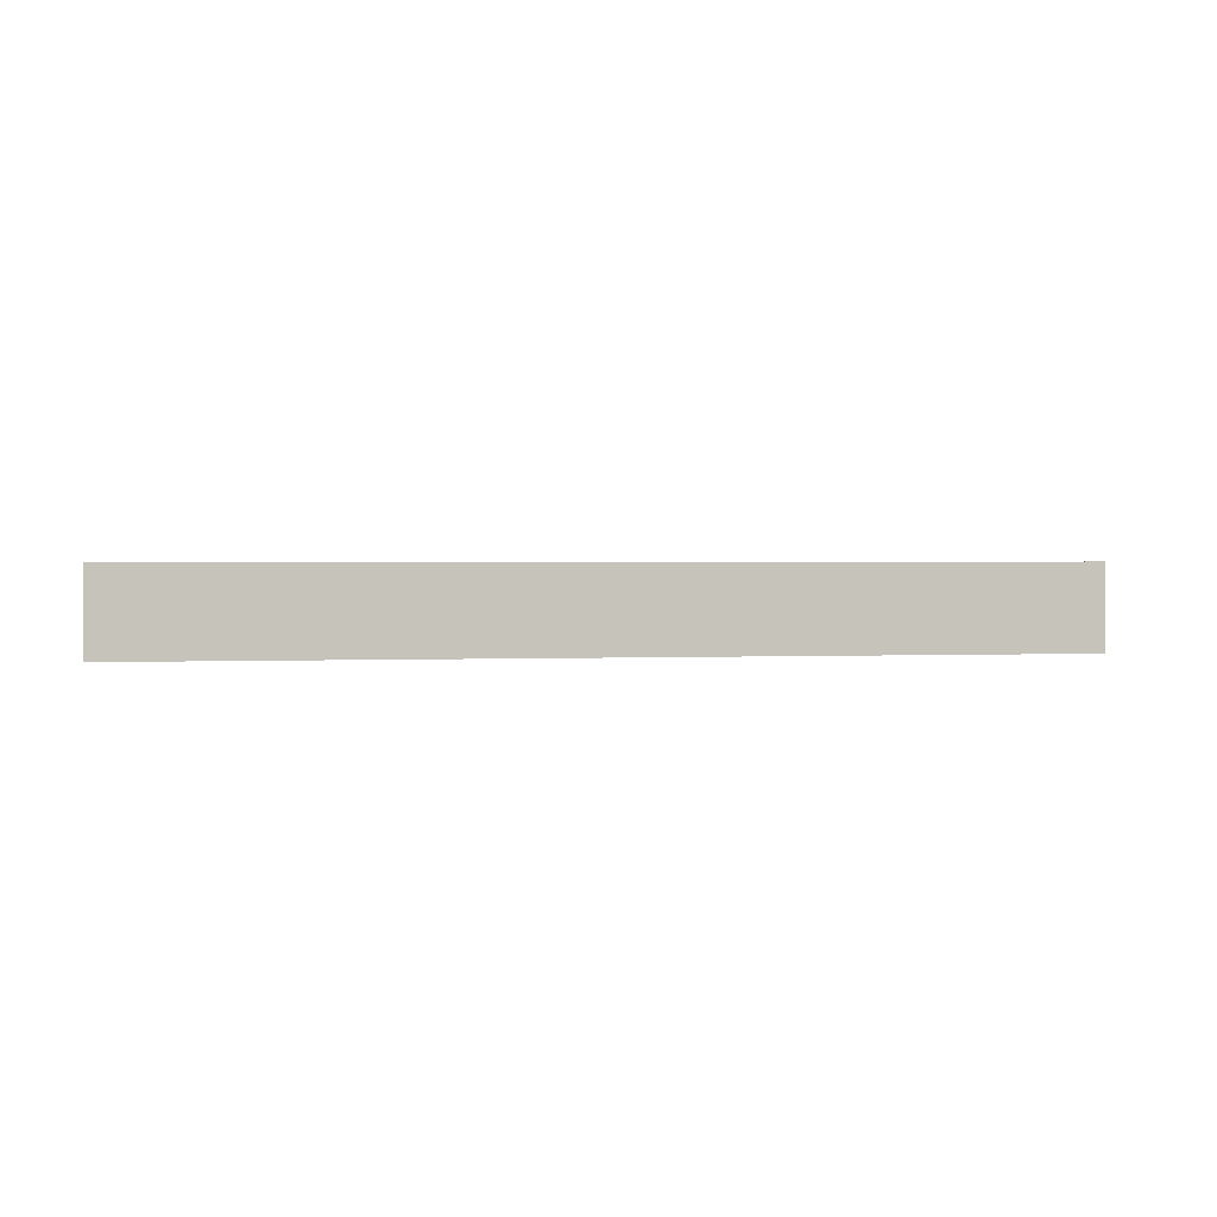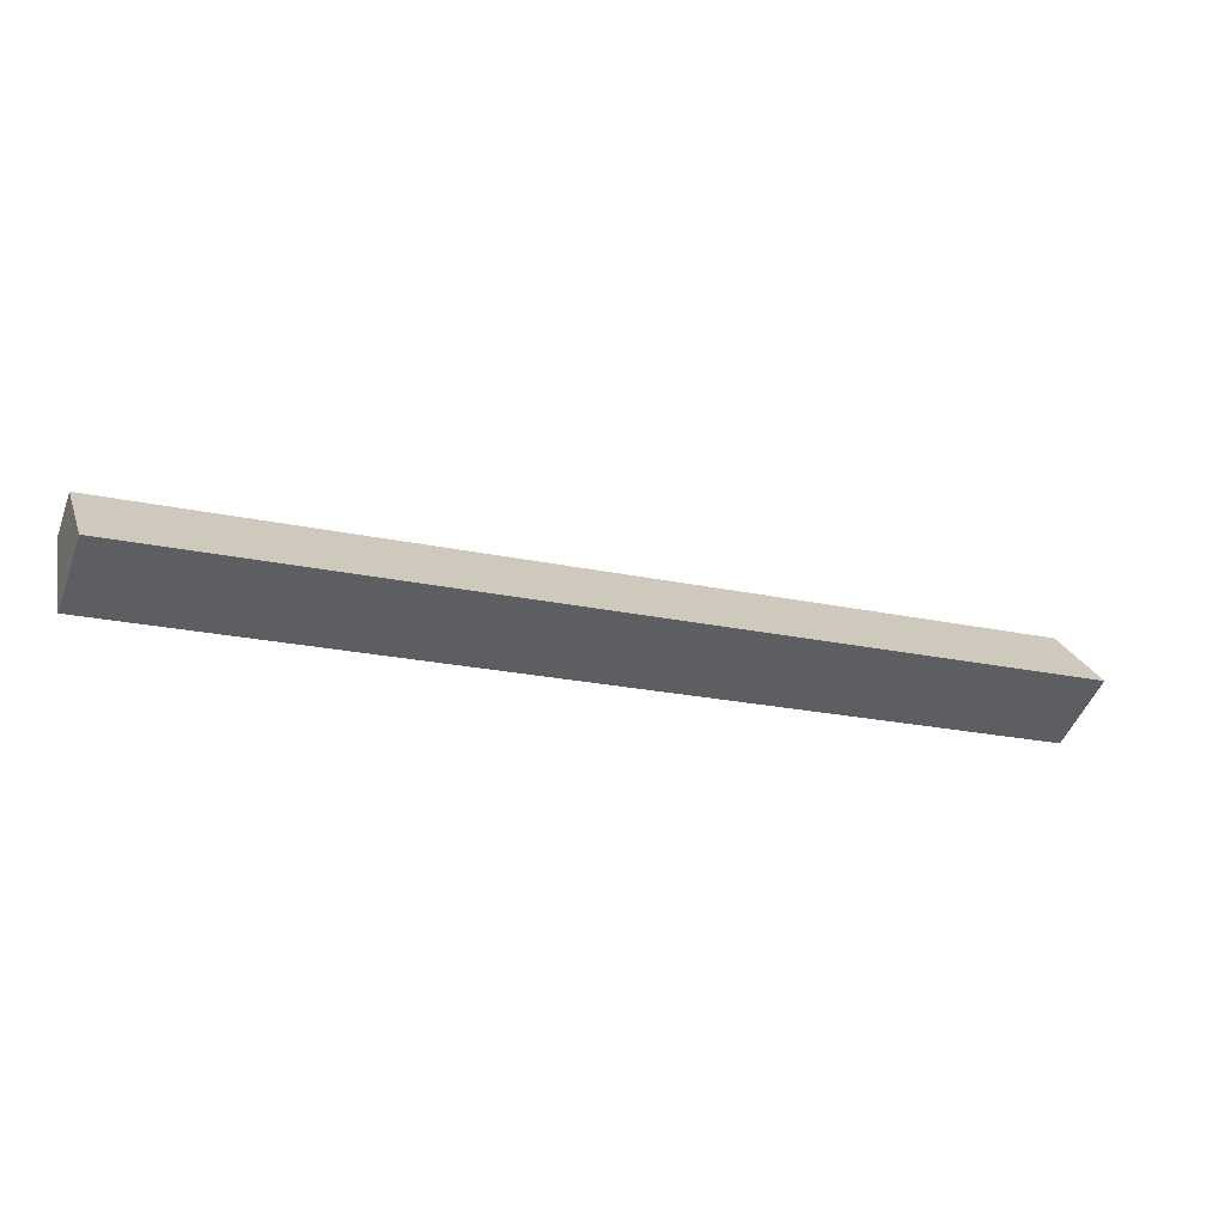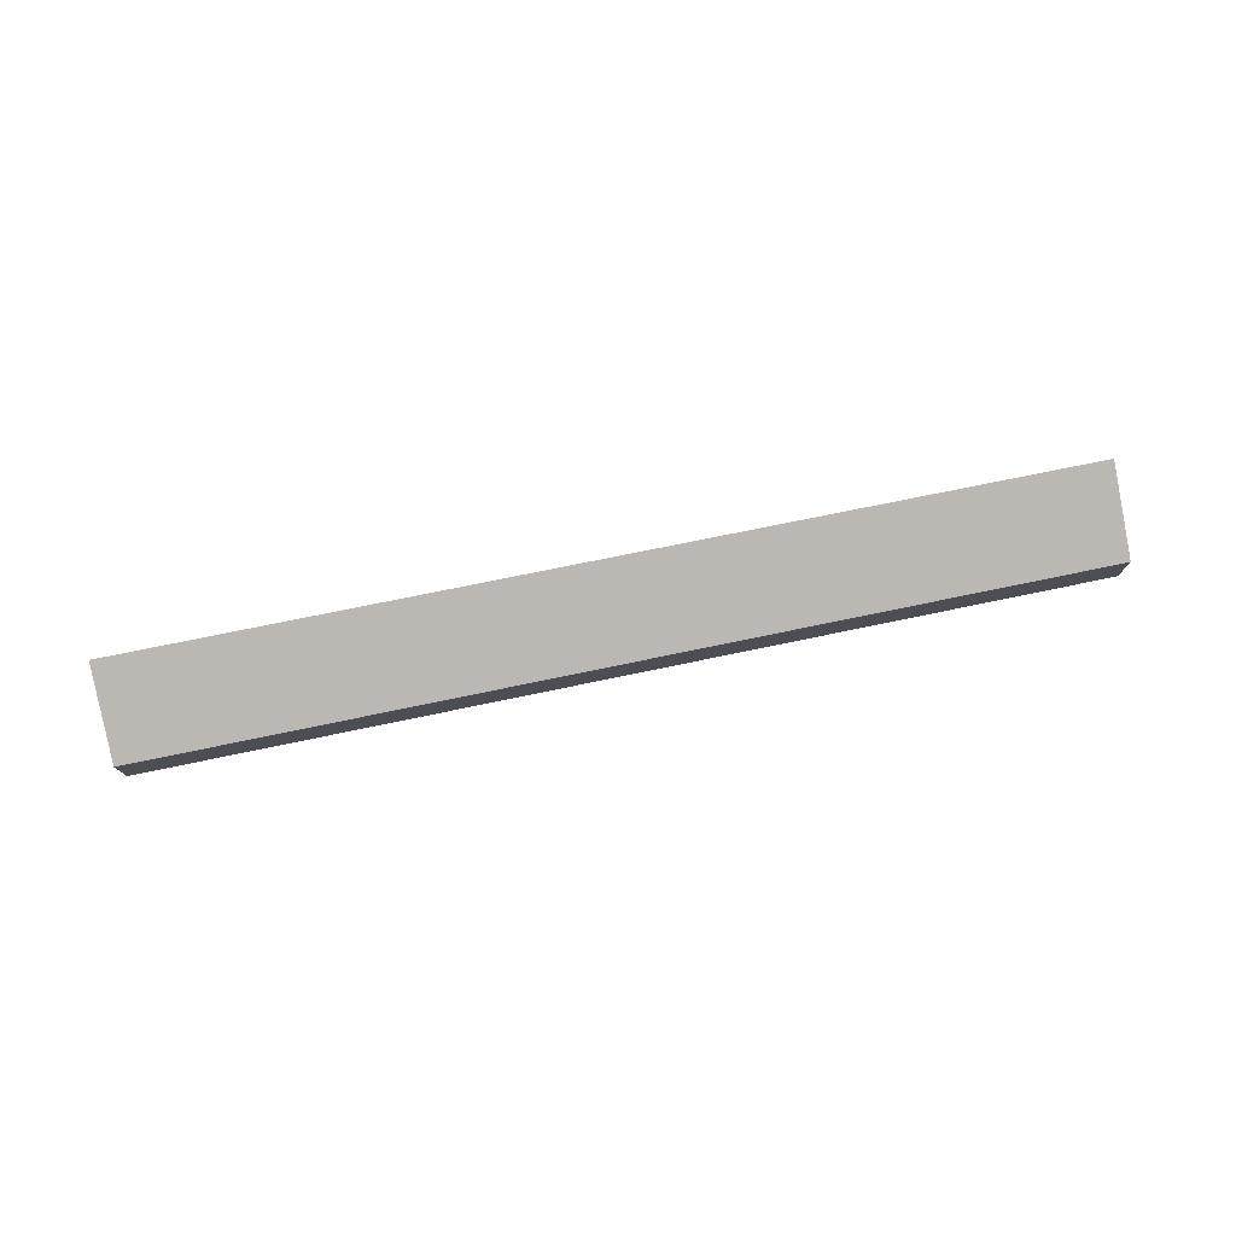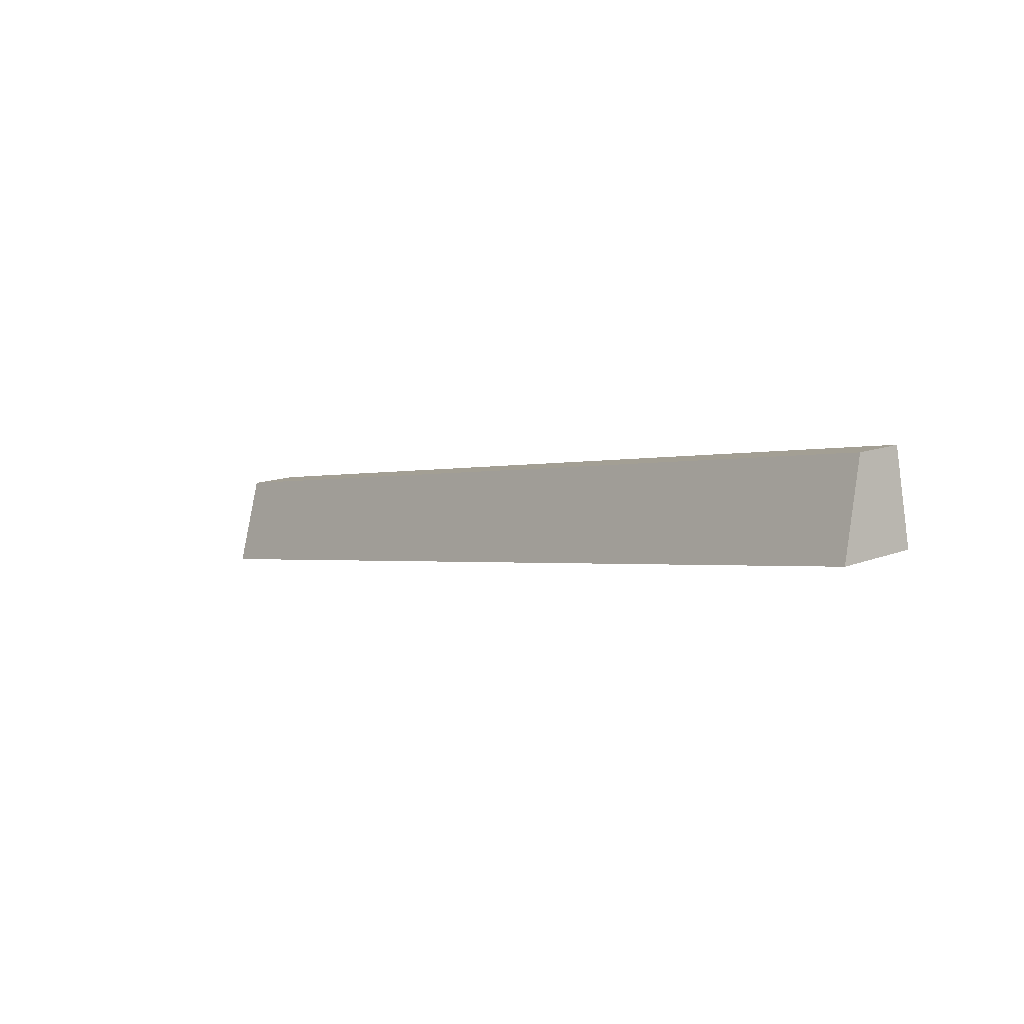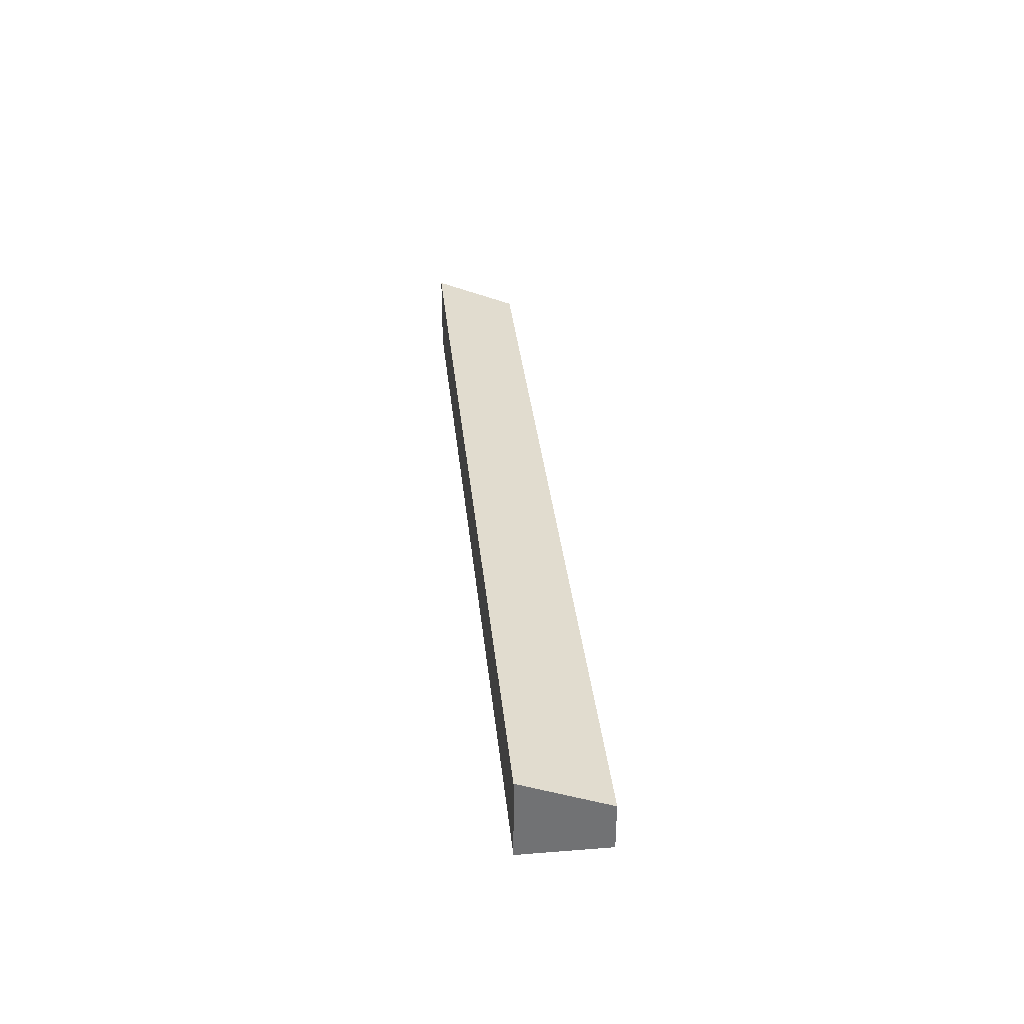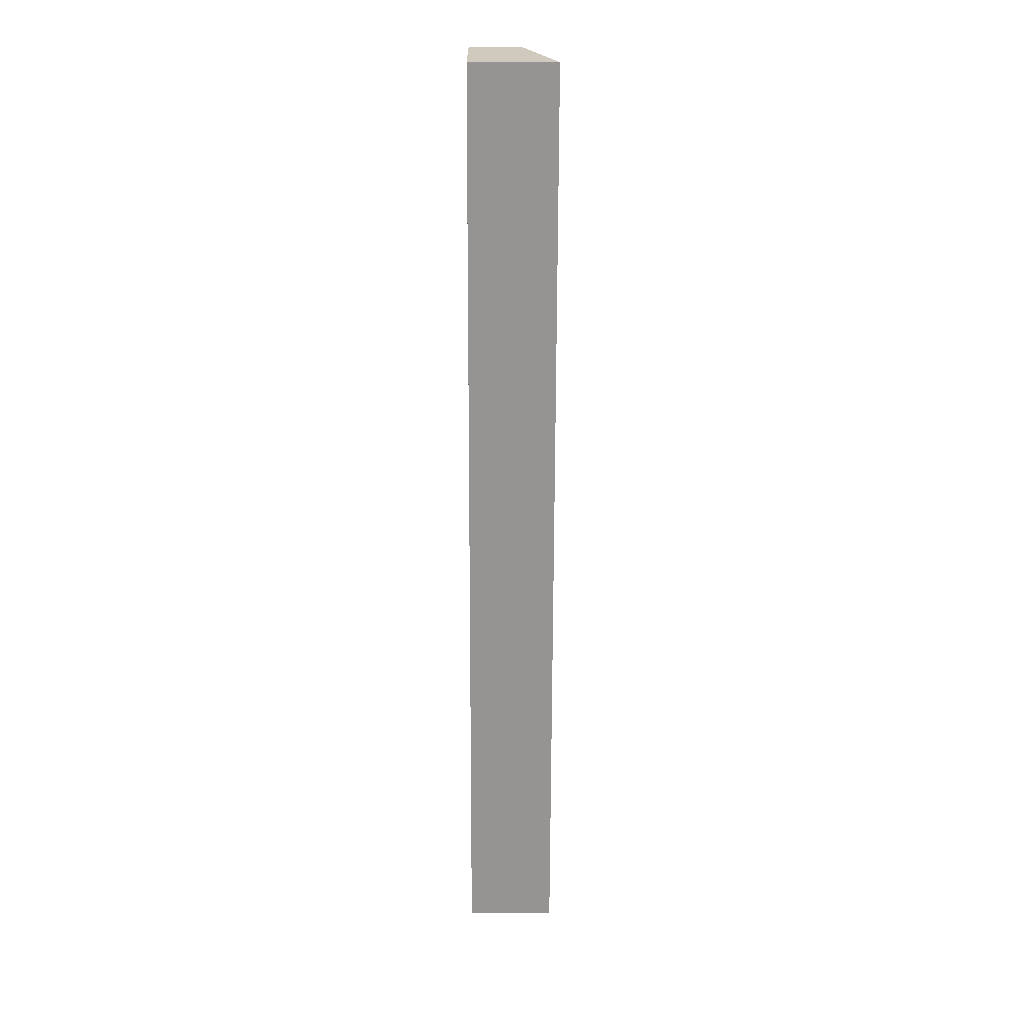
<metadata>
{"format":"obj","ext":"obj","renderer":"f3d","projection":"perspective","resolution":1024,"background":"white","views":[{"elev":1.3,"azim":-179.6,"up":"+Y"},{"elev":-48.5,"azim":159.7,"up":"+Z"},{"elev":76.3,"azim":-0.8,"up":"+Y"},{"elev":13.2,"azim":-131.4,"up":"+Z"},{"elev":34.9,"azim":-85.0,"up":"+Y"},{"elev":-77.9,"azim":89.8,"up":"+Z"}]}
</metadata>
<code>
v  106.2 9.928 -20.12
v  34.09 5.818 4.207
v  108.2 5.825 -10.01
v  7.419 10.01 -1.406
v  5.21 5.816 9.75
v  0 10.02 6.135e-16
v  2.013 5.82 10.35
v  0.818 8.312 4.207
v  0 0 0
v  2.013 -6.338e-16 10.35
v  0.818 -2.576e-16 4.207
v  5.21 -5.97e-16 9.75
v  34.09 -2.576e-16 4.207
v  108.2 6.127e-16 -10.01
v  106.2 1.232e-15 -20.12
v  7.419 8.609e-17 -1.406
g defaultobject
f 1 2 3
f 2 1 4
f 2 4 5
f 5 4 6
f 5 6 7
f 7 6 8
f 9 8 6
f 8 9 7
f 7 9 10
f 10 9 11
f 10 5 7
f 5 10 12
f 5 12 2
f 2 12 13
f 2 13 3
f 3 13 14
f 3 15 1
f 15 3 14
f 4 9 6
f 9 4 16
f 16 4 1
f 16 1 15
f 13 15 14
f 15 13 16
f 16 13 12
f 16 12 9
f 9 12 10
f 9 10 11

</code>
